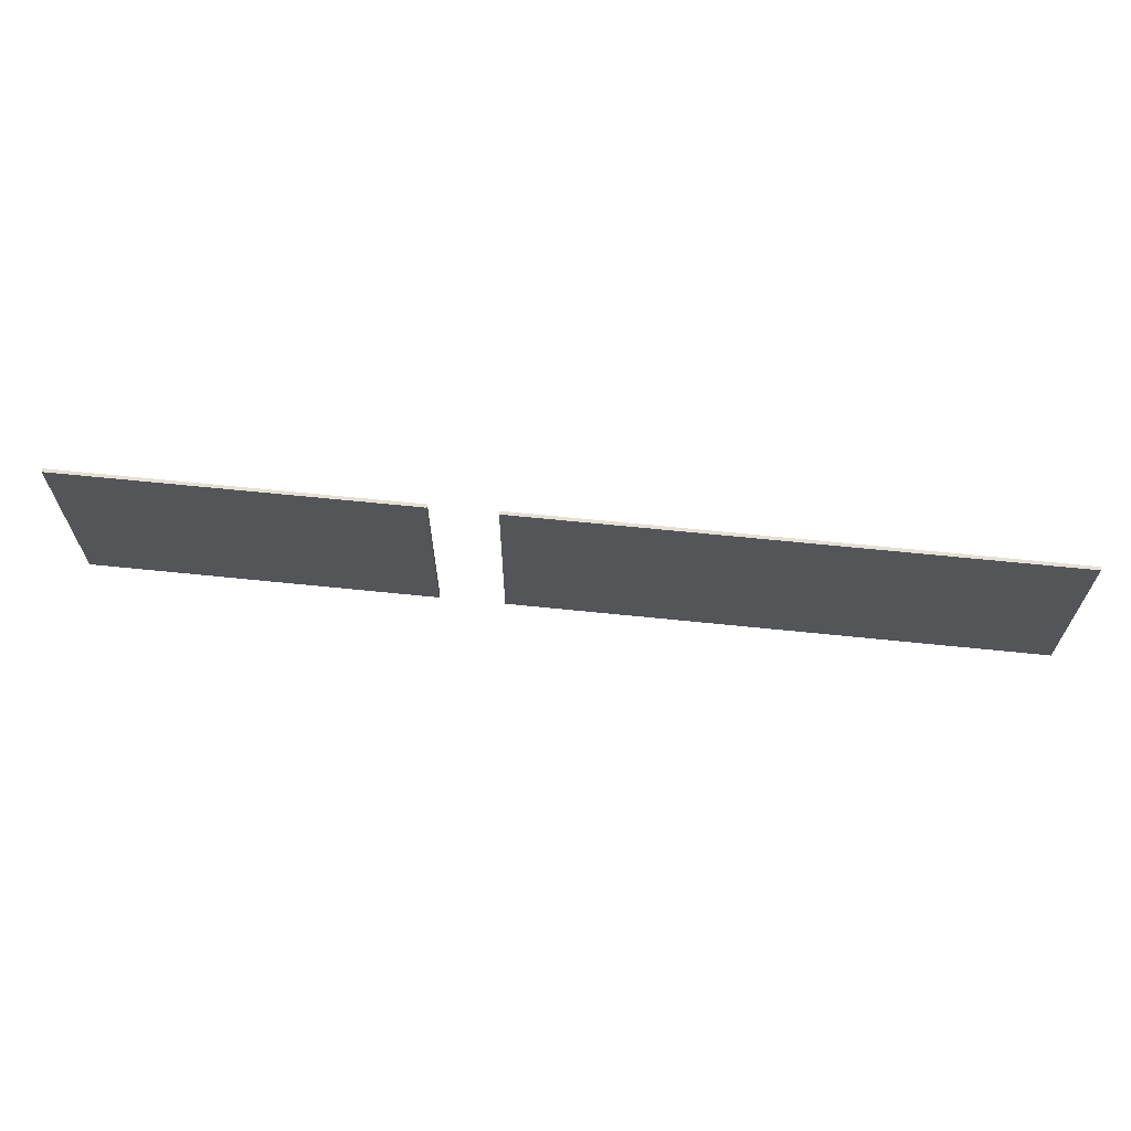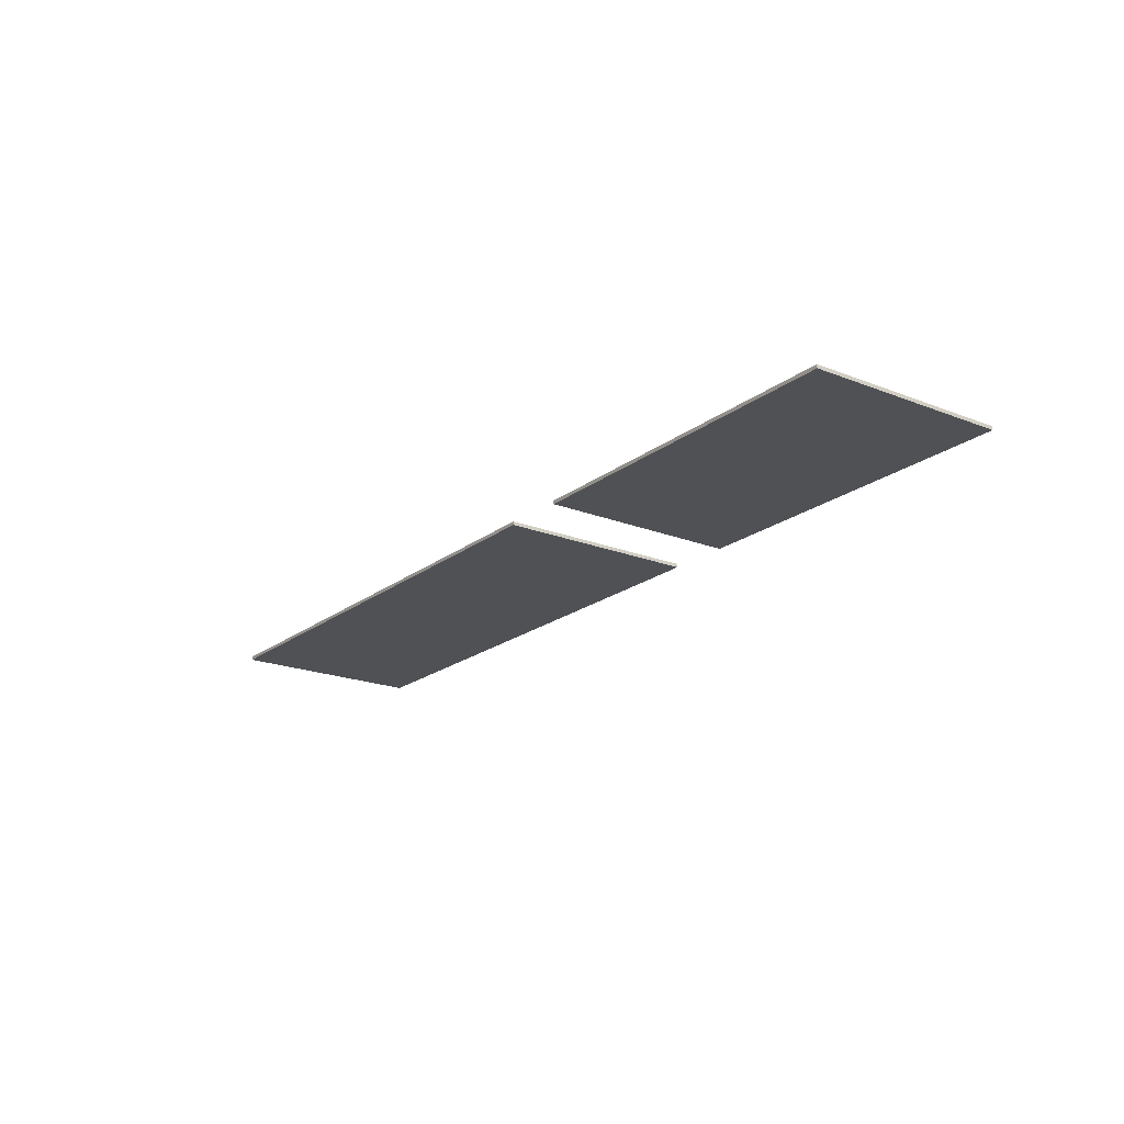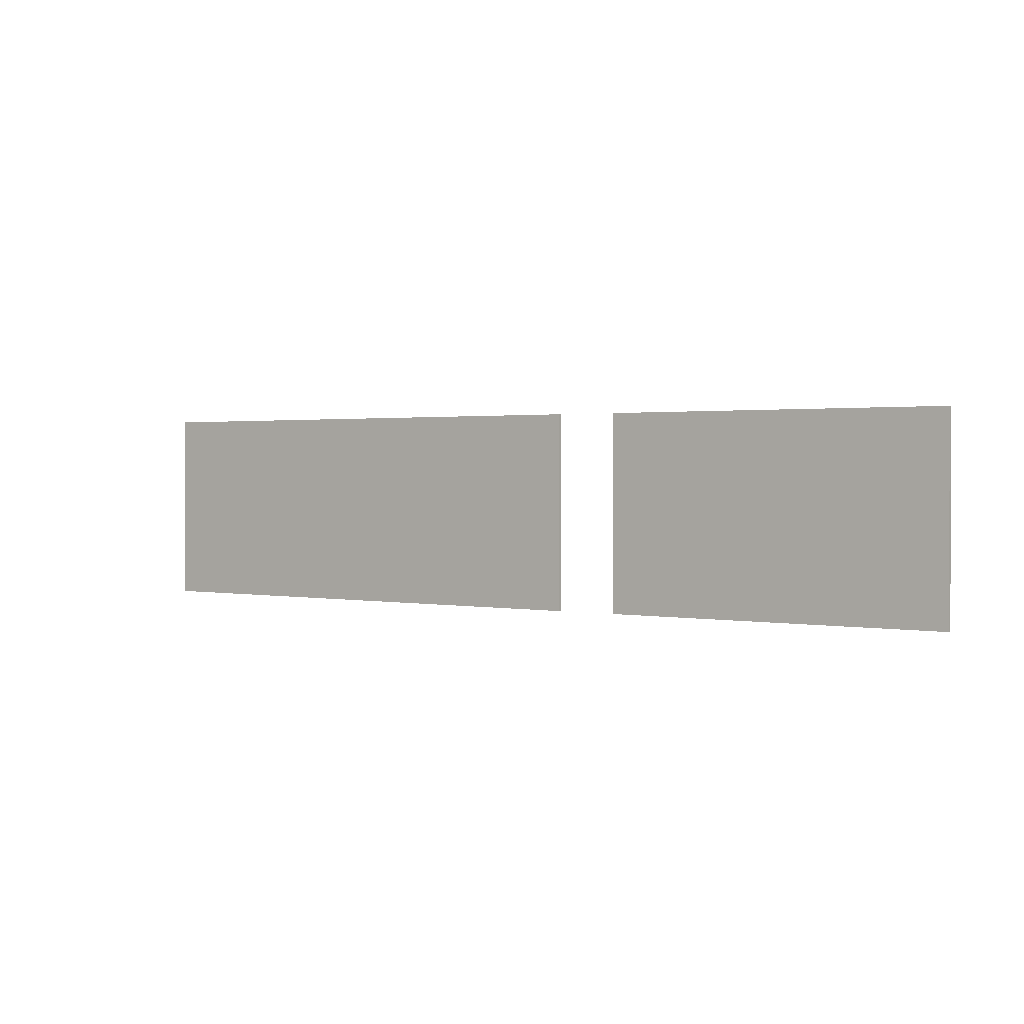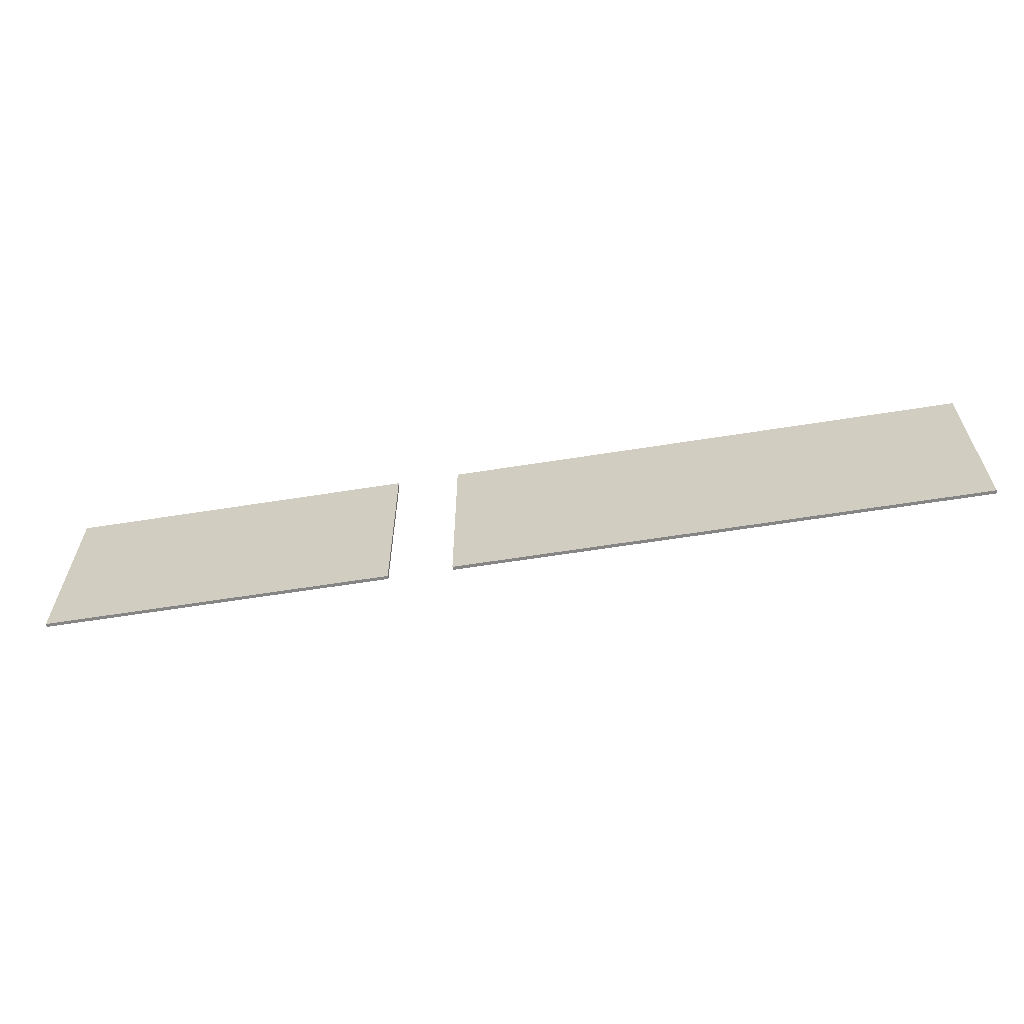
<metadata>
{"format":"obj","ext":"obj","renderer":"f3d","projection":"perspective","resolution":1024,"background":"white","views":[{"elev":65.4,"azim":-174.1,"up":"+Z"},{"elev":-20.1,"azim":54.0,"up":"+Y"},{"elev":1.3,"azim":35.4,"up":"+Z"},{"elev":-61.7,"azim":-170.8,"up":"+Z"}]}
</metadata>
<code>
g default
v -141.9 -0.713 -65.32
v -61.19 -0.713 -65.32
v -141.9 -0.187 -65.32
v -61.19 -0.187 -65.32
v -141.9 -0.187 -95.52
v -61.19 -0.187 -95.52
v -141.9 -0.713 -95.52
v -61.19 -0.713 -95.52
g pCube4
f 1 2 4 3
f 3 4 6 5
f 5 6 8 7
f 7 8 2 1
f 2 8 6 4
f 7 1 3 5
g default
v -51.34 -0.713 -65.32
v 1.57 -0.713 -65.32
v -51.34 -0.187 -65.32
v 1.57 -0.187 -65.32
v -51.34 -0.187 -95.52
v 1.57 -0.187 -95.52
v -51.34 -0.713 -95.52
v 1.57 -0.713 -95.52
g World2_Floor:pCube4
f 9 10 12 11
f 11 12 14 13
f 13 14 16 15
f 15 16 10 9
f 10 16 14 12
f 15 9 11 13

</code>
